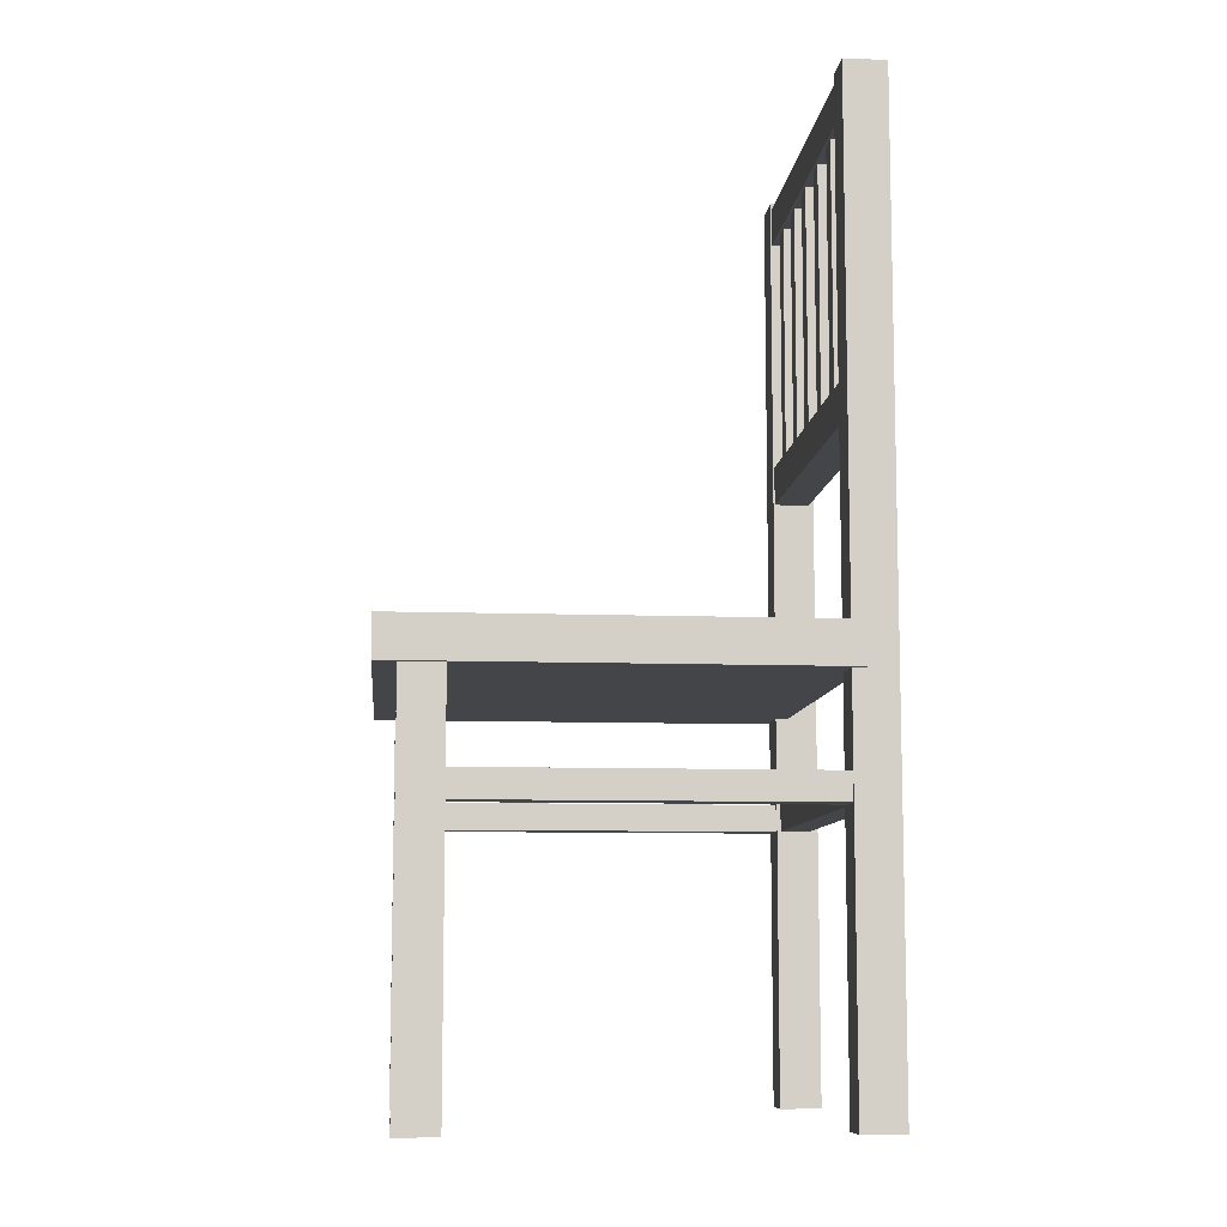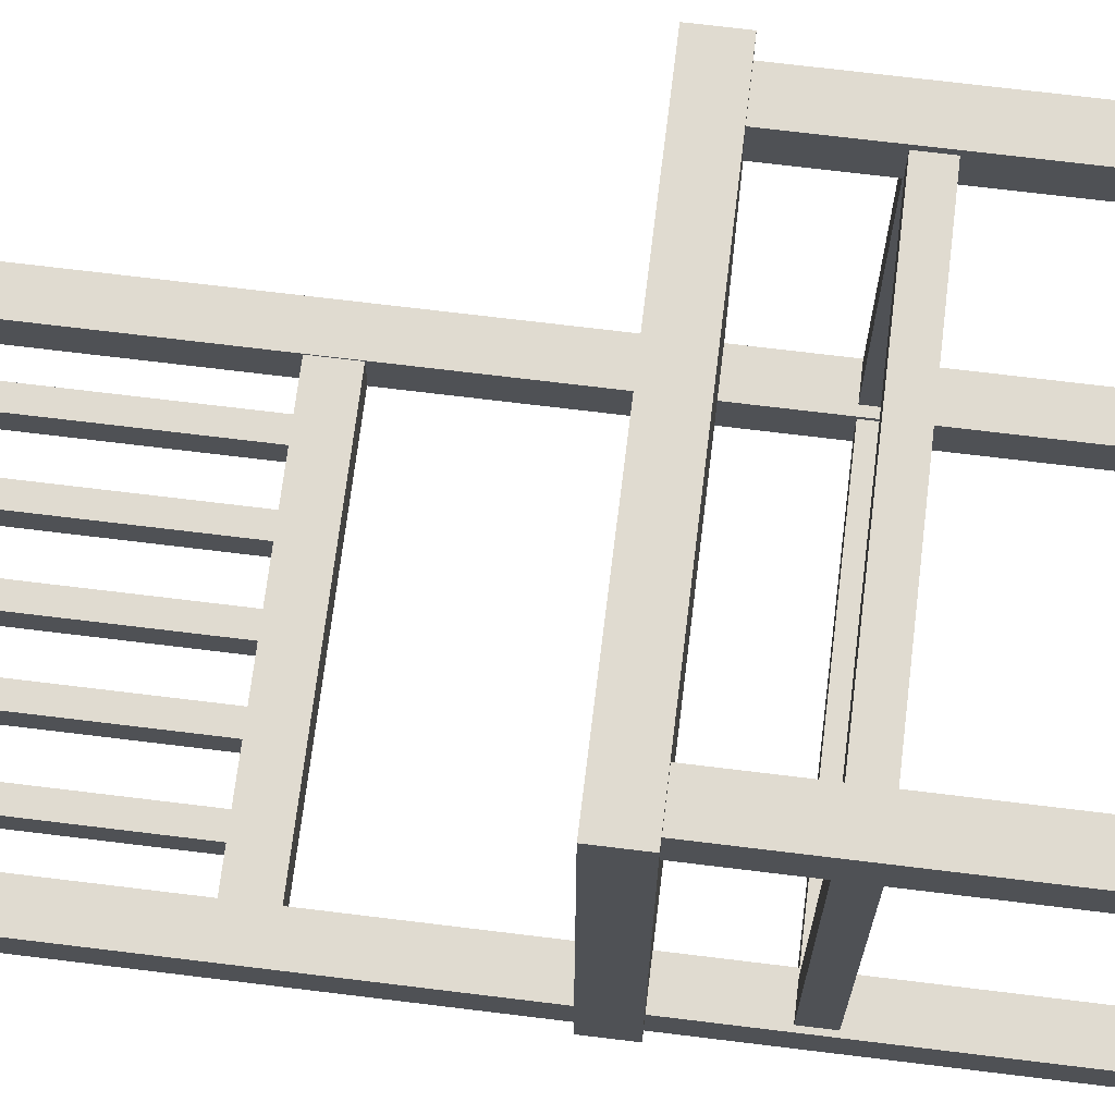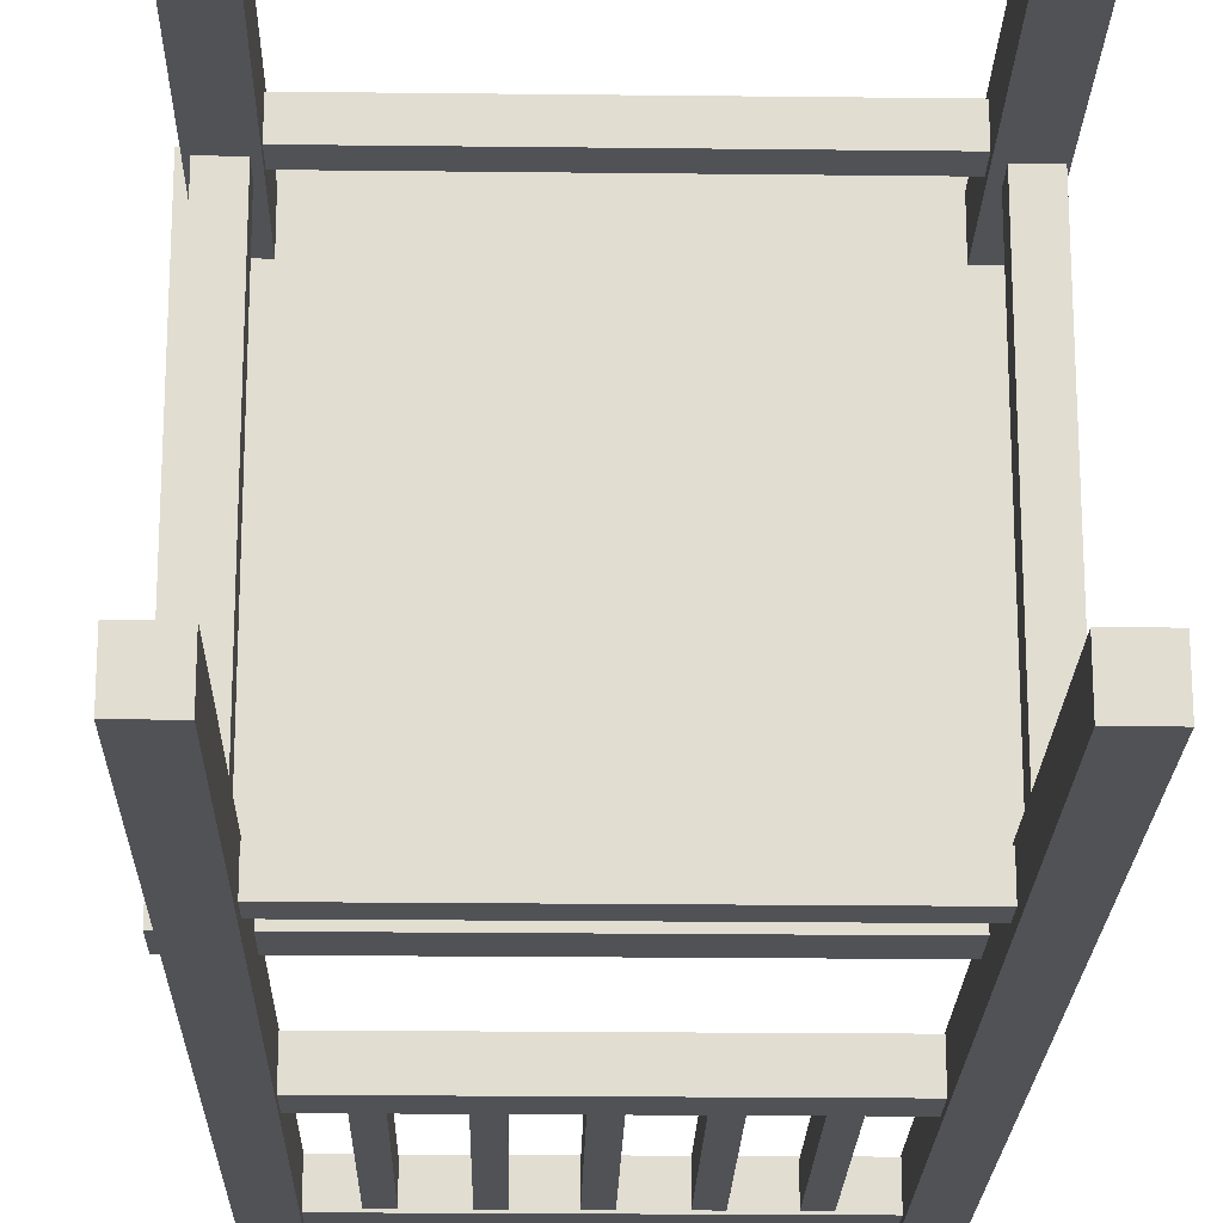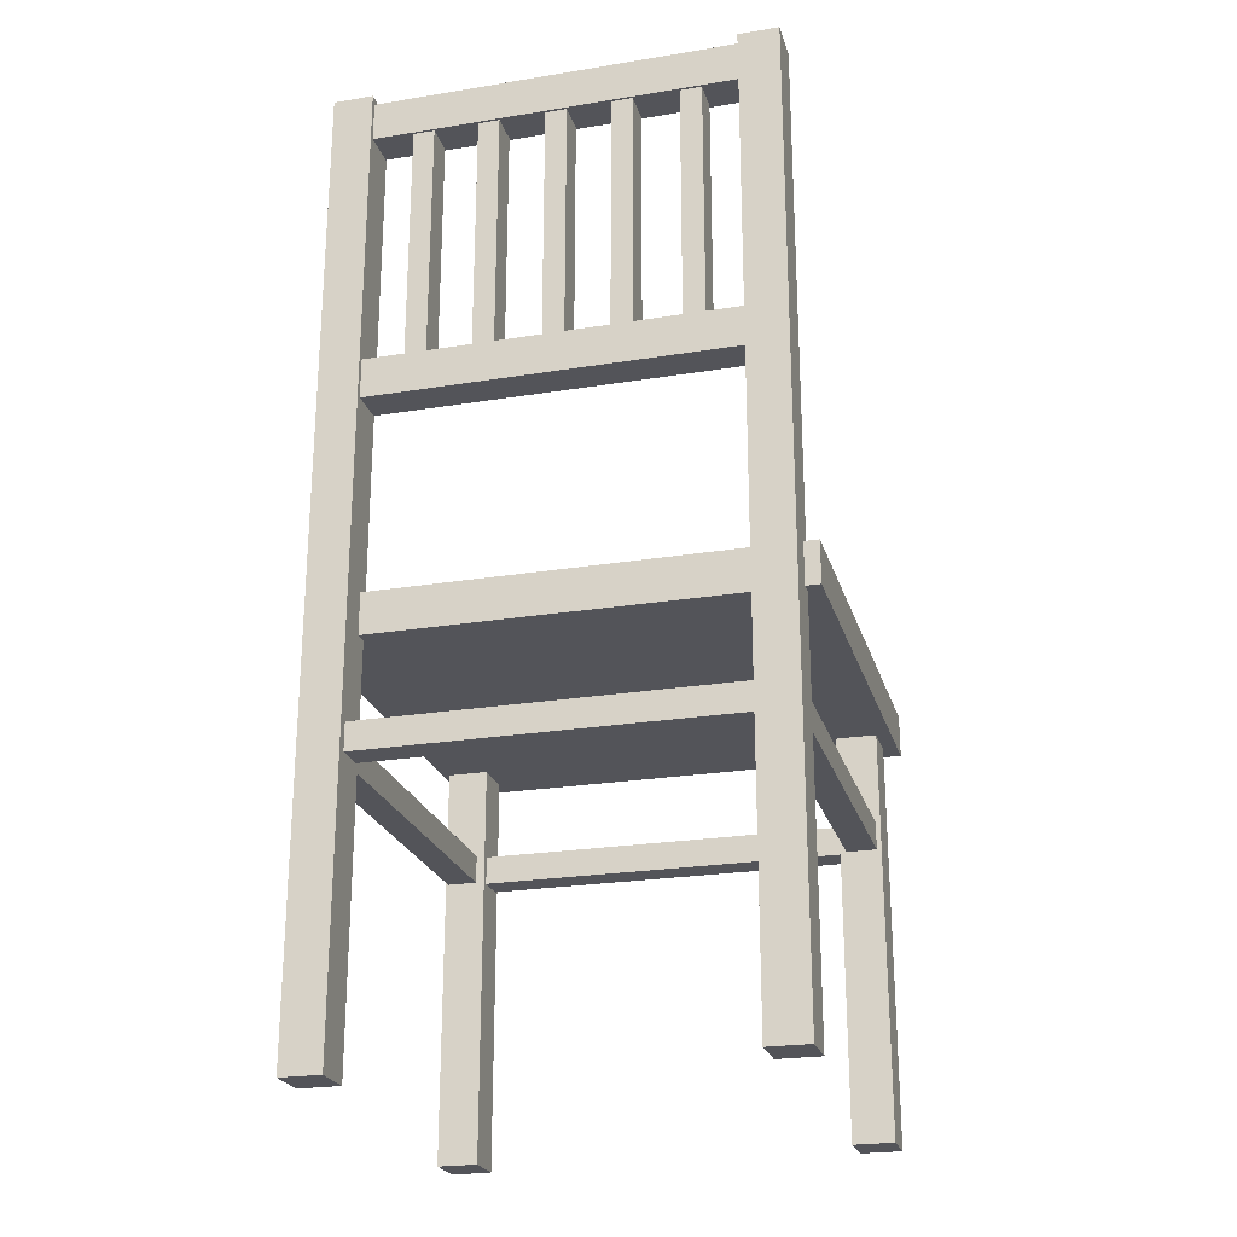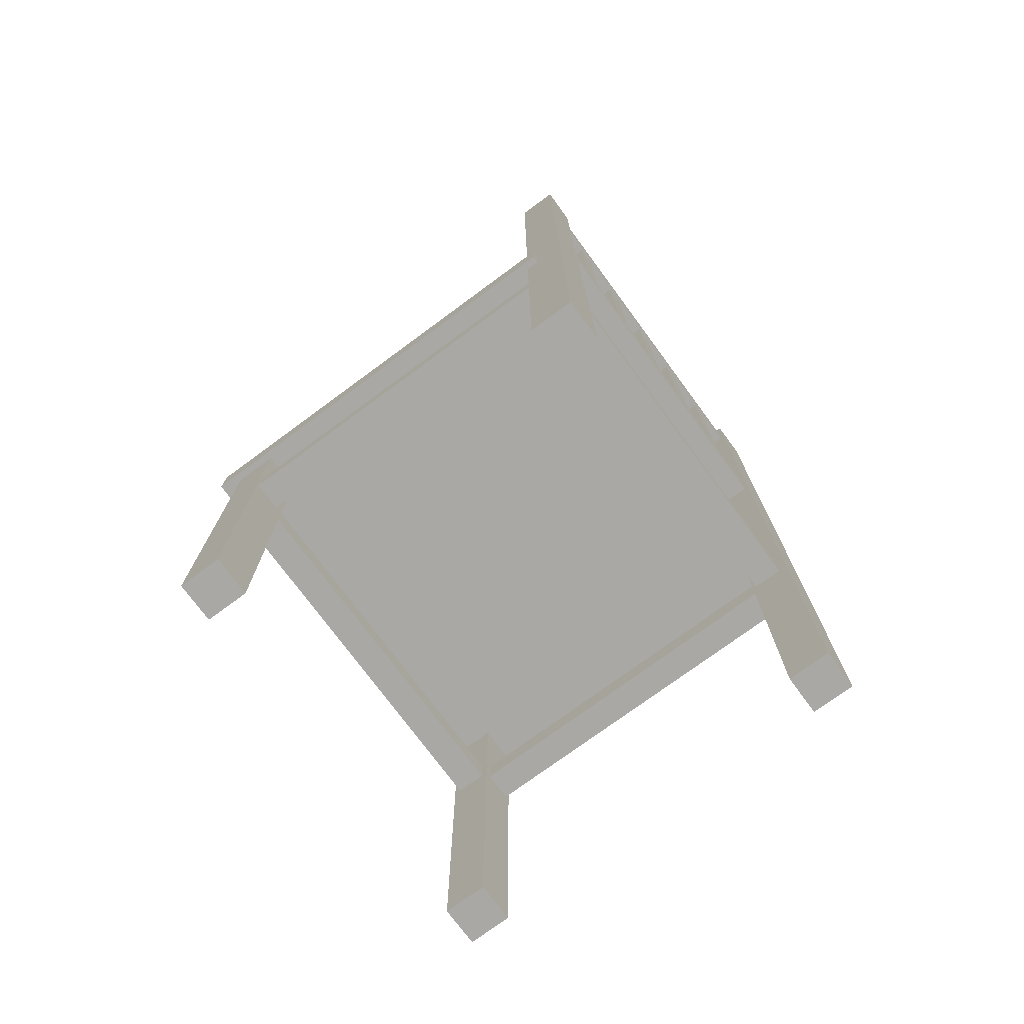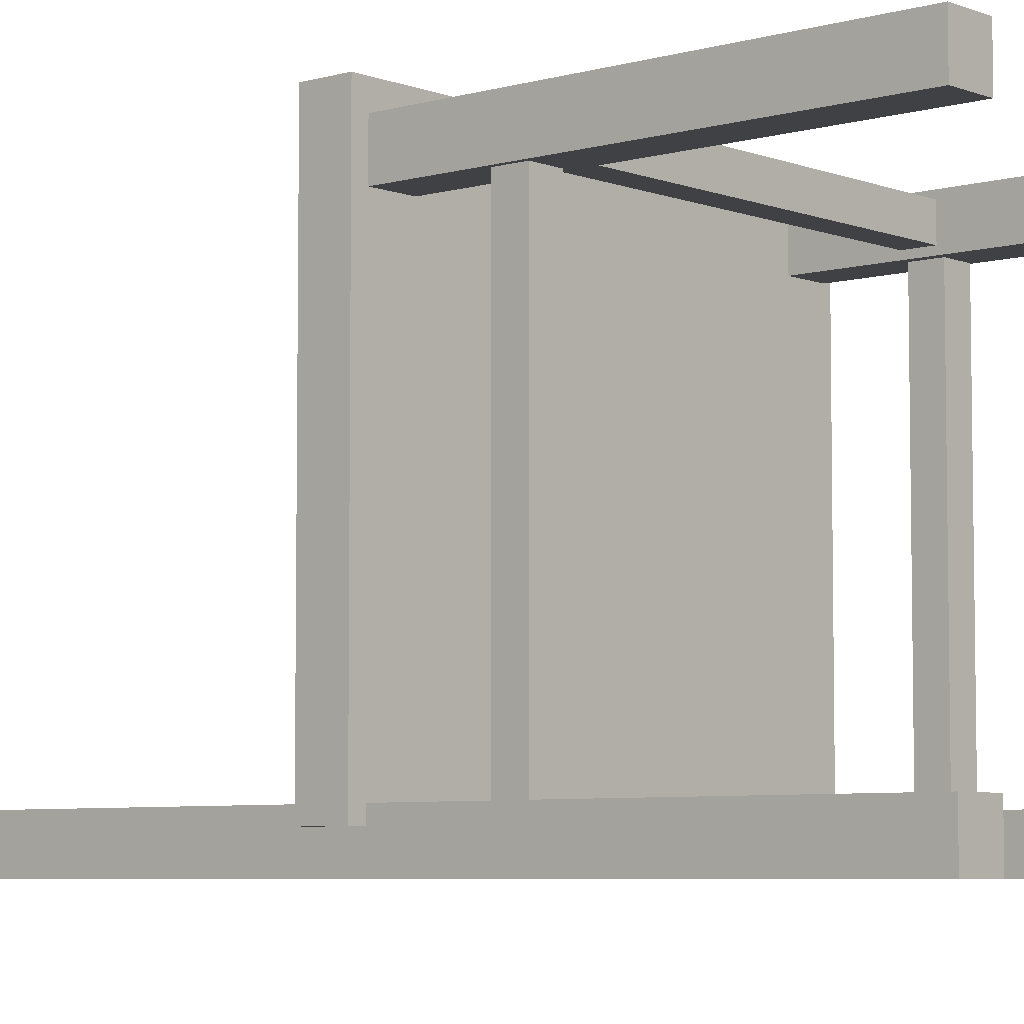
<metadata>
{"format":"obj","ext":"obj","renderer":"f3d","projection":"perspective","resolution":1024,"background":"white","views":[{"elev":-9.0,"azim":84.5,"up":"+Y"},{"elev":70.2,"azim":-83.0,"up":"+Z"},{"elev":-20.8,"azim":-1.2,"up":"+Z"},{"elev":-23.8,"azim":-164.8,"up":"+Y"},{"elev":-75.1,"azim":126.4,"up":"+Y"},{"elev":-5.9,"azim":-49.0,"up":"+Z"}]}
</metadata>
<code>
g default
v 0.2156 0 0.2425
v 0.2625 0 0.2425
v 0.2156 0.4858 0.2425
v 0.2625 0.4858 0.2425
v 0.2156 0.4858 0.1927
v 0.2625 0.4858 0.1927
v 0.2156 0 0.1927
v 0.2625 0 0.1927
v -0.2539 0 0.2425
v -0.207 0 0.2425
v -0.2539 0.4858 0.2425
v -0.207 0.4858 0.2425
v -0.2539 0.4858 0.1927
v -0.207 0.4858 0.1927
v -0.2539 0 0.1927
v -0.207 0 0.1927
v -0.2706 0.465 0.268
v 0.2706 0.465 0.268
v -0.2706 0.5138 0.268
v 0.2706 0.5138 0.268
v -0.2706 0.5138 -0.2333
v 0.2706 0.5138 -0.2333
v -0.2706 0.465 -0.2333
v 0.2706 0.465 -0.2333
v -0.1645 0.7366 -0.2227
v -0.1397 0.7366 -0.2227
v -0.1645 1.079 -0.2227
v -0.1397 1.079 -0.2227
v -0.1645 1.079 -0.2591
v -0.1397 1.079 -0.2591
v -0.1645 0.7366 -0.2591
v -0.1397 0.7366 -0.2591
v -0.08661 0.7366 -0.2227
v -0.06176 0.7366 -0.2227
v -0.08661 1.079 -0.2227
v -0.06176 1.079 -0.2227
v -0.08661 1.079 -0.2591
v -0.06176 1.079 -0.2591
v -0.08661 0.7366 -0.2591
v -0.06176 0.7366 -0.2591
v -0.0112 0.7366 -0.2227
v 0.01366 0.7366 -0.2227
v -0.0112 1.079 -0.2227
v 0.01366 1.079 -0.2227
v -0.0112 1.079 -0.2591
v 0.01366 1.079 -0.2591
v -0.0112 0.7366 -0.2591
v 0.01366 0.7366 -0.2591
v 0.06673 0.7366 -0.2227
v 0.09159 0.7366 -0.2227
v 0.06673 1.079 -0.2227
v 0.09159 1.079 -0.2227
v 0.06673 1.079 -0.2591
v 0.09159 1.079 -0.2591
v 0.06673 0.7366 -0.2591
v 0.09159 0.7366 -0.2591
v 0.1432 0.7366 -0.2227
v 0.1681 0.7366 -0.2227
v 0.1432 1.079 -0.2227
v 0.1681 1.079 -0.2227
v 0.1432 1.079 -0.2591
v 0.1681 1.079 -0.2591
v 0.1432 0.7366 -0.2591
v 0.1681 0.7366 -0.2591
v 0.2338 0.3279 -0.2227
v 0.2338 0.3604 -0.2227
v -0.2234 0.3279 -0.2227
v -0.2234 0.3604 -0.2227
v -0.2234 0.3279 -0.2571
v -0.2234 0.3604 -0.2571
v 0.2338 0.3279 -0.2571
v 0.2338 0.3604 -0.2571
v 0.2338 0.3279 0.2348
v 0.2338 0.3604 0.2348
v -0.2234 0.3279 0.2348
v -0.2234 0.3604 0.2348
v -0.2234 0.3279 0.2004
v -0.2234 0.3604 0.2004
v 0.2338 0.3279 0.2004
v 0.2338 0.3604 0.2004
v -0.2141 0.3279 -0.2397
v -0.2141 0.3604 -0.2397
v -0.2141 0.3279 0.2174
v -0.2141 0.3604 0.2174
v -0.2485 0.3279 0.2174
v -0.2485 0.3604 0.2174
v -0.2485 0.3279 -0.2397
v -0.2485 0.3604 -0.2397
v 0.2598 0.3279 -0.2397
v 0.2598 0.3604 -0.2397
v 0.2598 0.3279 0.2174
v 0.2598 0.3604 0.2174
v 0.2254 0.3279 0.2174
v 0.2254 0.3604 0.2174
v 0.2254 0.3279 -0.2397
v 0.2254 0.3604 -0.2397
v -0.2539 0 -0.2182
v -0.207 0 -0.2182
v -0.2539 1.117 -0.2182
v -0.207 1.117 -0.2182
v -0.2539 1.117 -0.268
v -0.207 1.117 -0.268
v -0.2539 0 -0.268
v -0.207 0 -0.268
v 0.2156 0 -0.2182
v 0.2625 0 -0.2182
v 0.2156 1.117 -0.2182
v 0.2625 1.117 -0.2182
v 0.2156 1.117 -0.268
v 0.2625 1.117 -0.268
v 0.2156 0 -0.268
v 0.2625 0 -0.268
v -0.2353 1.109 -0.2199
v -0.2353 1.062 -0.2199
v 0.2504 1.109 -0.2199
v 0.2504 1.062 -0.2199
v 0.2504 1.109 -0.2618
v 0.2504 1.062 -0.2618
v -0.2353 1.109 -0.2618
v -0.2353 1.062 -0.2618
v -0.2353 0.7768 -0.2199
v -0.2353 0.7299 -0.2199
v 0.2504 0.7768 -0.2199
v 0.2504 0.7299 -0.2199
v 0.2504 0.7768 -0.2618
v 0.2504 0.7299 -0.2618
v -0.2353 0.7768 -0.2618
v -0.2353 0.7299 -0.2618
g chair2
f 1 2 4 3
f 5 6 8 7
f 7 8 2 1
f 2 8 6 4
f 7 1 3 5
f 9 10 12 11
f 13 14 16 15
f 15 16 10 9
f 10 16 14 12
f 15 9 11 13
f 17 18 20 19
f 19 20 22 21
f 21 22 24 23
f 23 24 18 17
f 18 24 22 20
f 23 17 19 21
f 25 26 28 27
f 29 30 32 31
f 26 32 30 28
f 31 25 27 29
f 33 34 36 35
f 37 38 40 39
f 34 40 38 36
f 39 33 35 37
f 41 42 44 43
f 45 46 48 47
f 42 48 46 44
f 47 41 43 45
f 49 50 52 51
f 53 54 56 55
f 50 56 54 52
f 55 49 51 53
f 57 58 60 59
f 61 62 64 63
f 58 64 62 60
f 63 57 59 61
f 65 66 68 67
f 69 70 72 71
f 66 72 70 68
f 71 65 67 69
f 73 74 76 75
f 77 78 80 79
f 74 80 78 76
f 79 73 75 77
f 81 82 84 83
f 85 86 88 87
f 82 88 86 84
f 87 81 83 85
f 89 90 92 91
f 93 94 96 95
f 90 96 94 92
f 95 89 91 93
f 97 98 100 99
f 99 100 102 101
f 101 102 104 103
f 103 104 98 97
f 98 104 102 100
f 103 97 99 101
f 105 106 108 107
f 107 108 110 109
f 109 110 112 111
f 111 112 106 105
f 106 112 110 108
f 111 105 107 109
f 113 114 116 115
f 117 118 120 119
f 114 120 118 116
f 119 113 115 117
f 121 122 124 123
f 125 126 128 127
f 122 128 126 124
f 127 121 123 125

</code>
